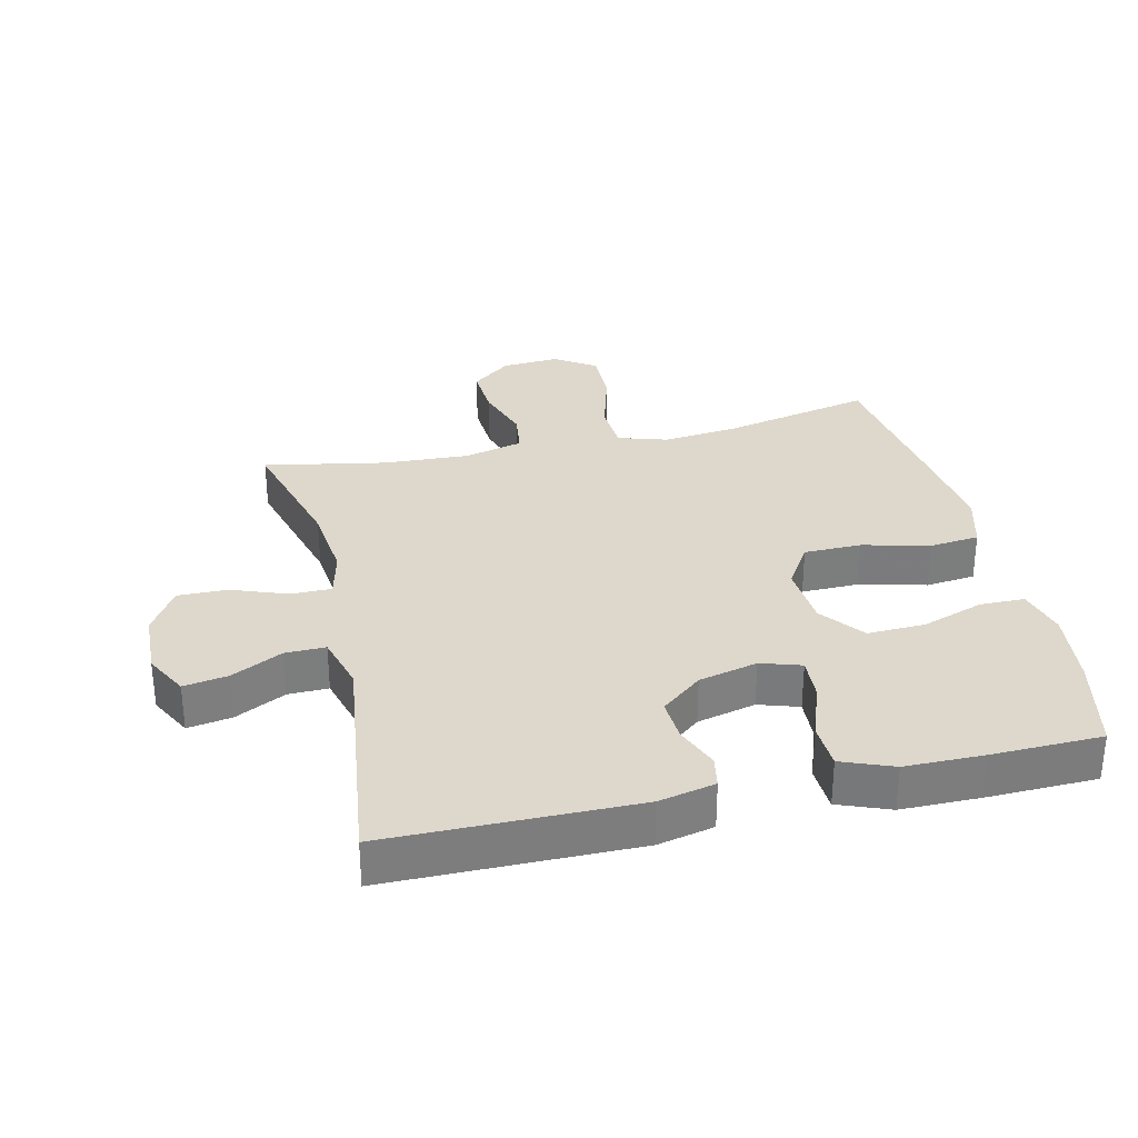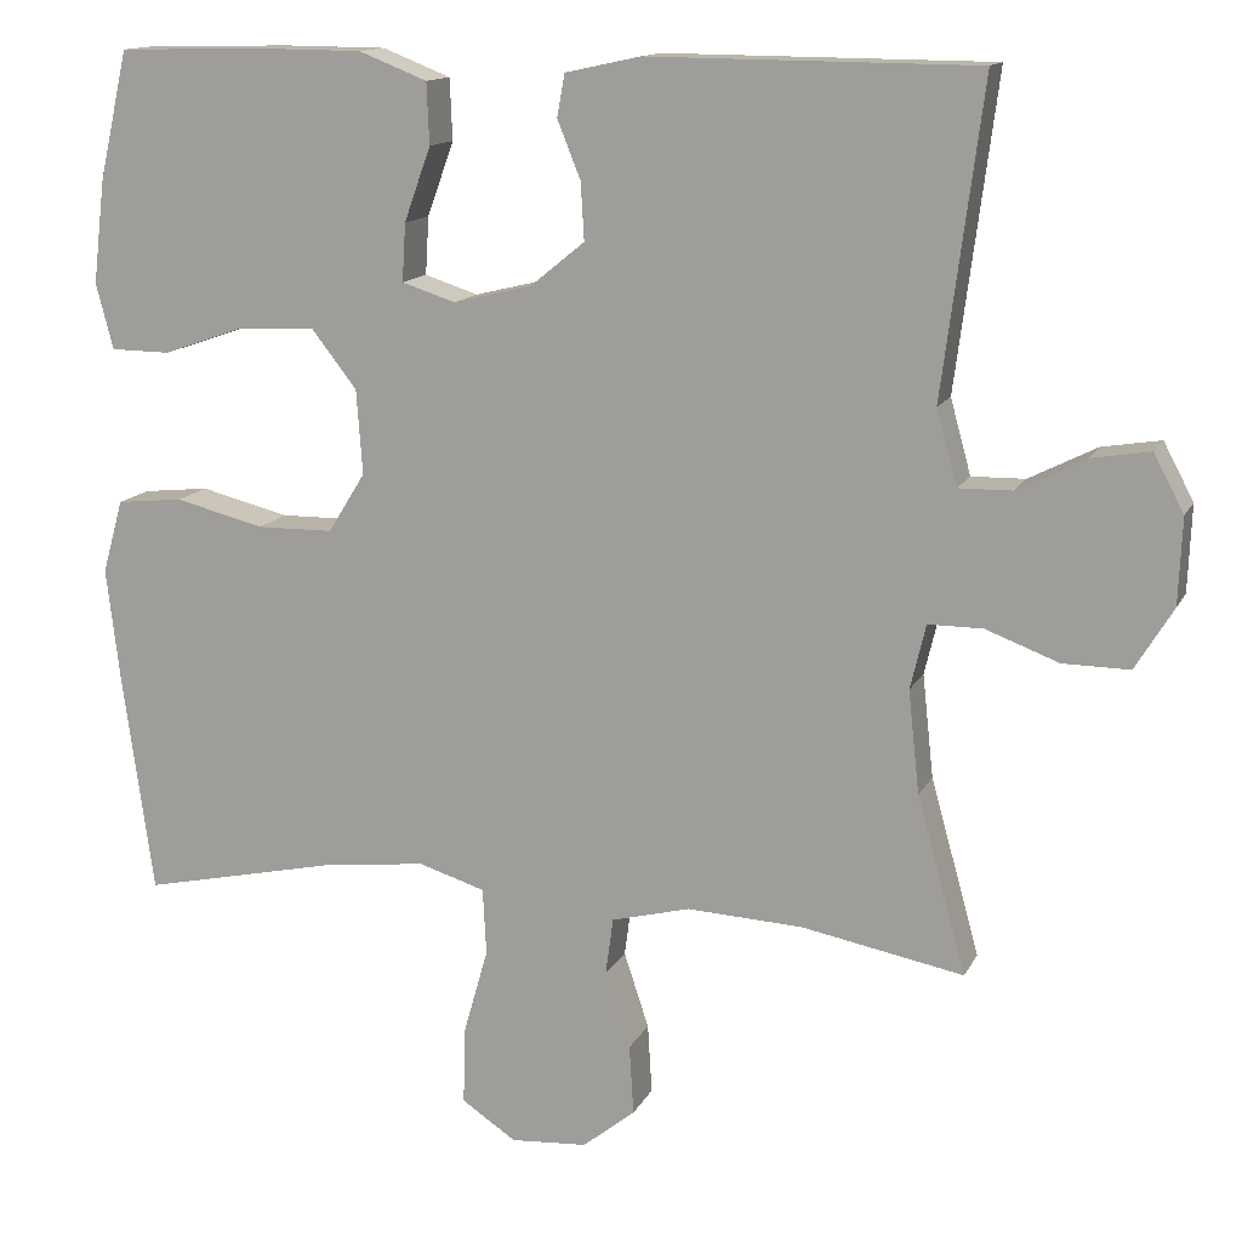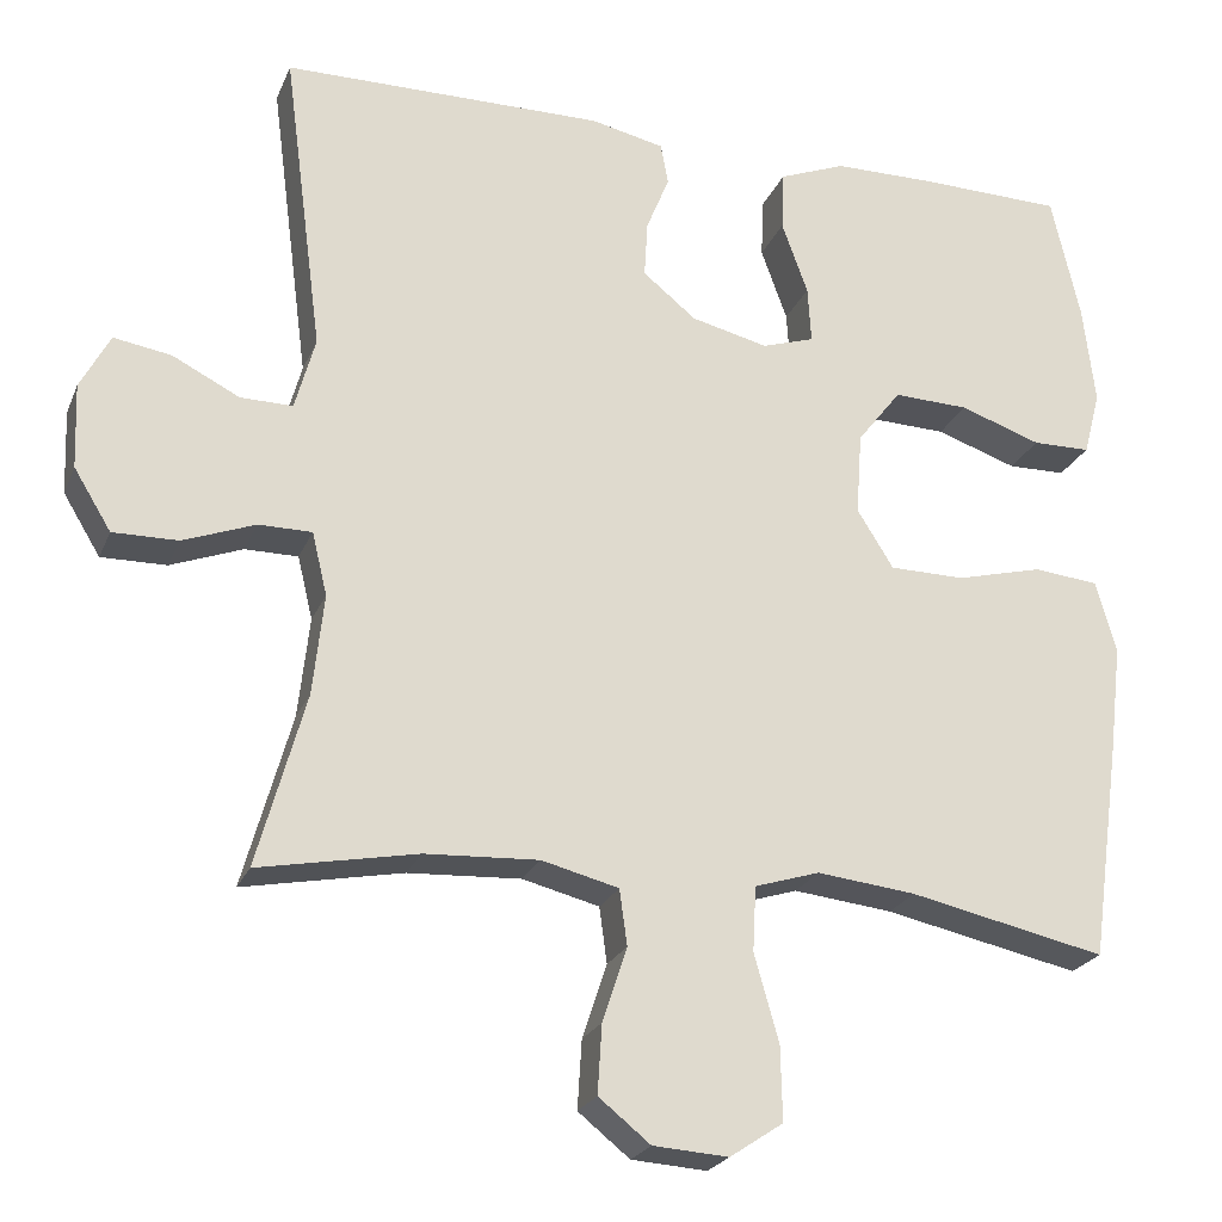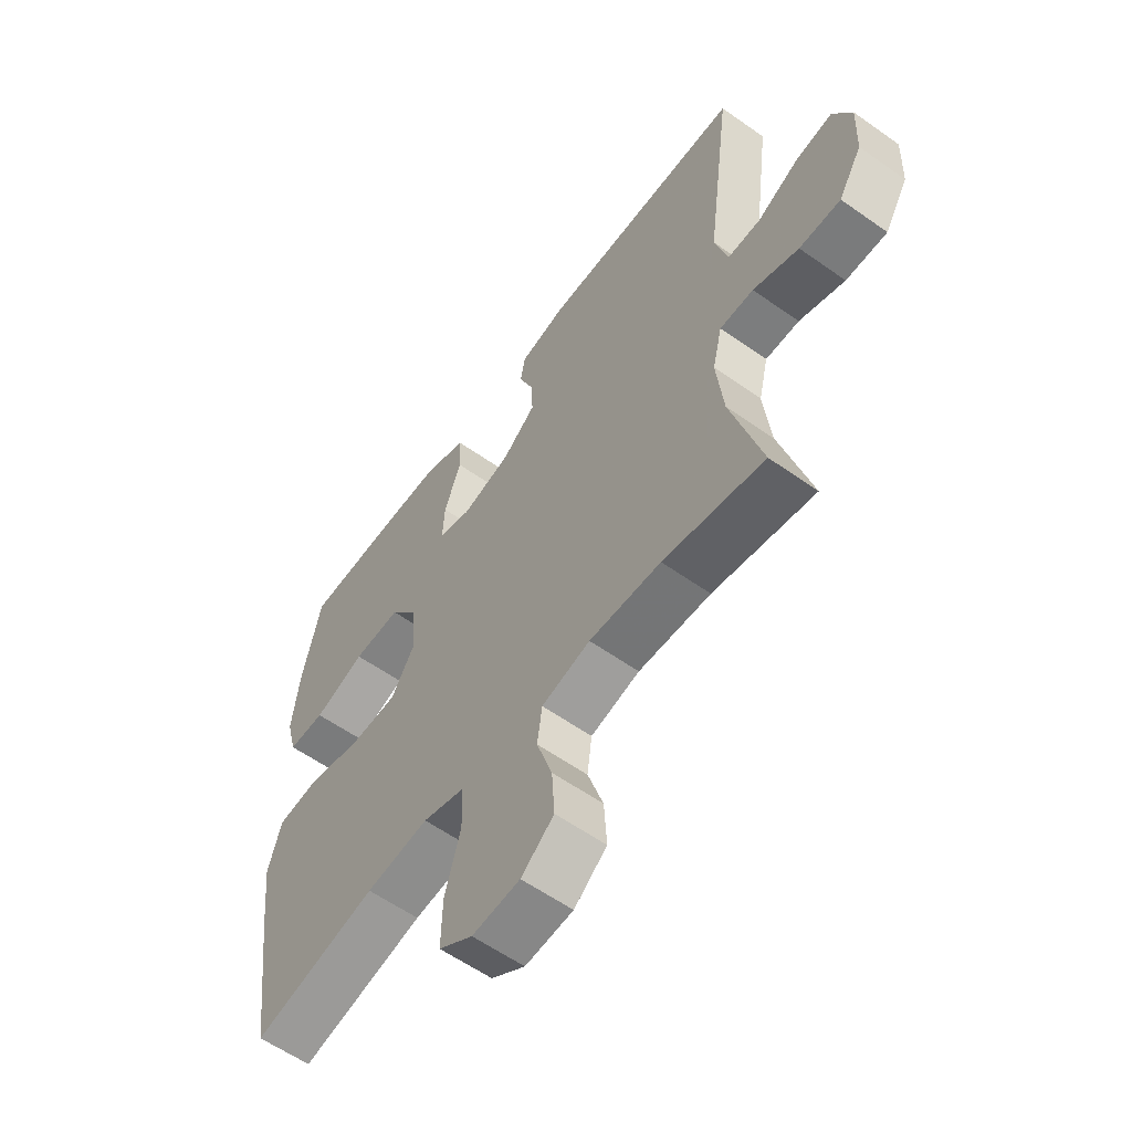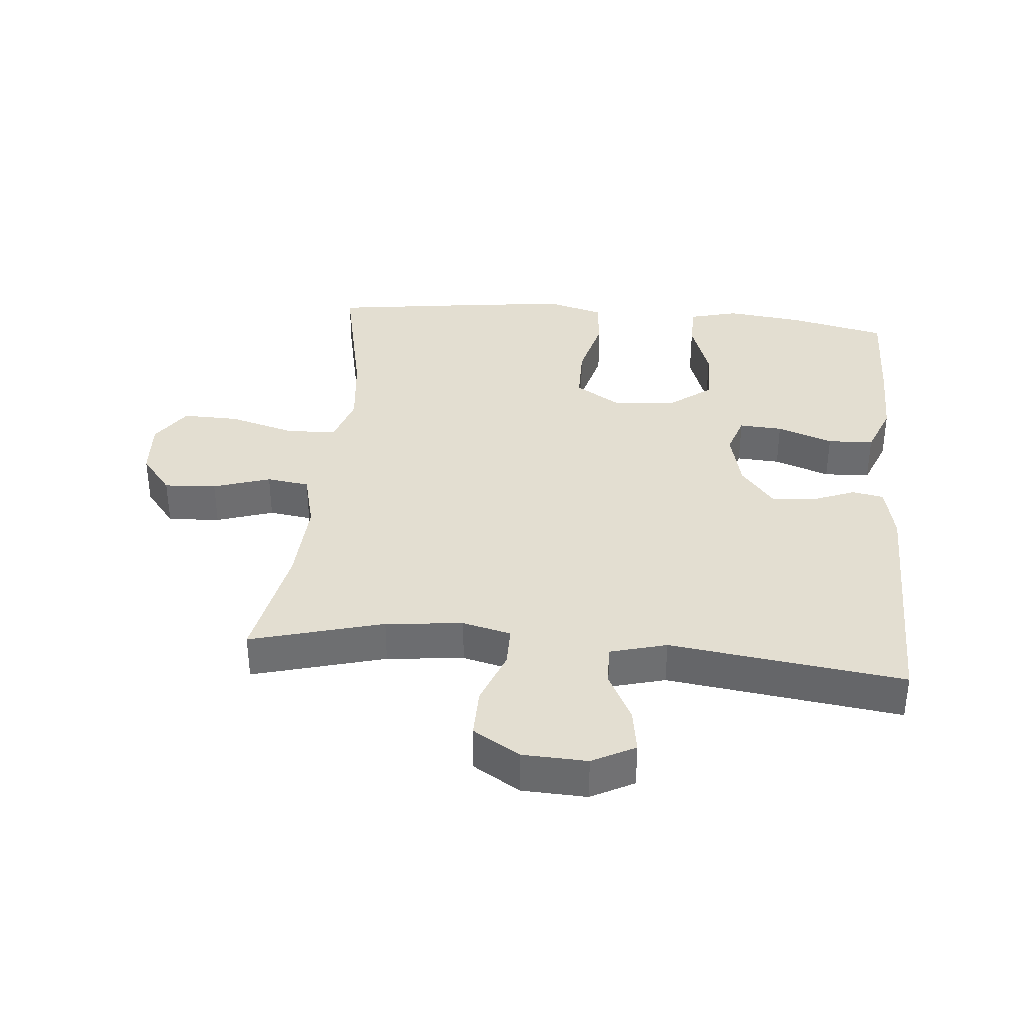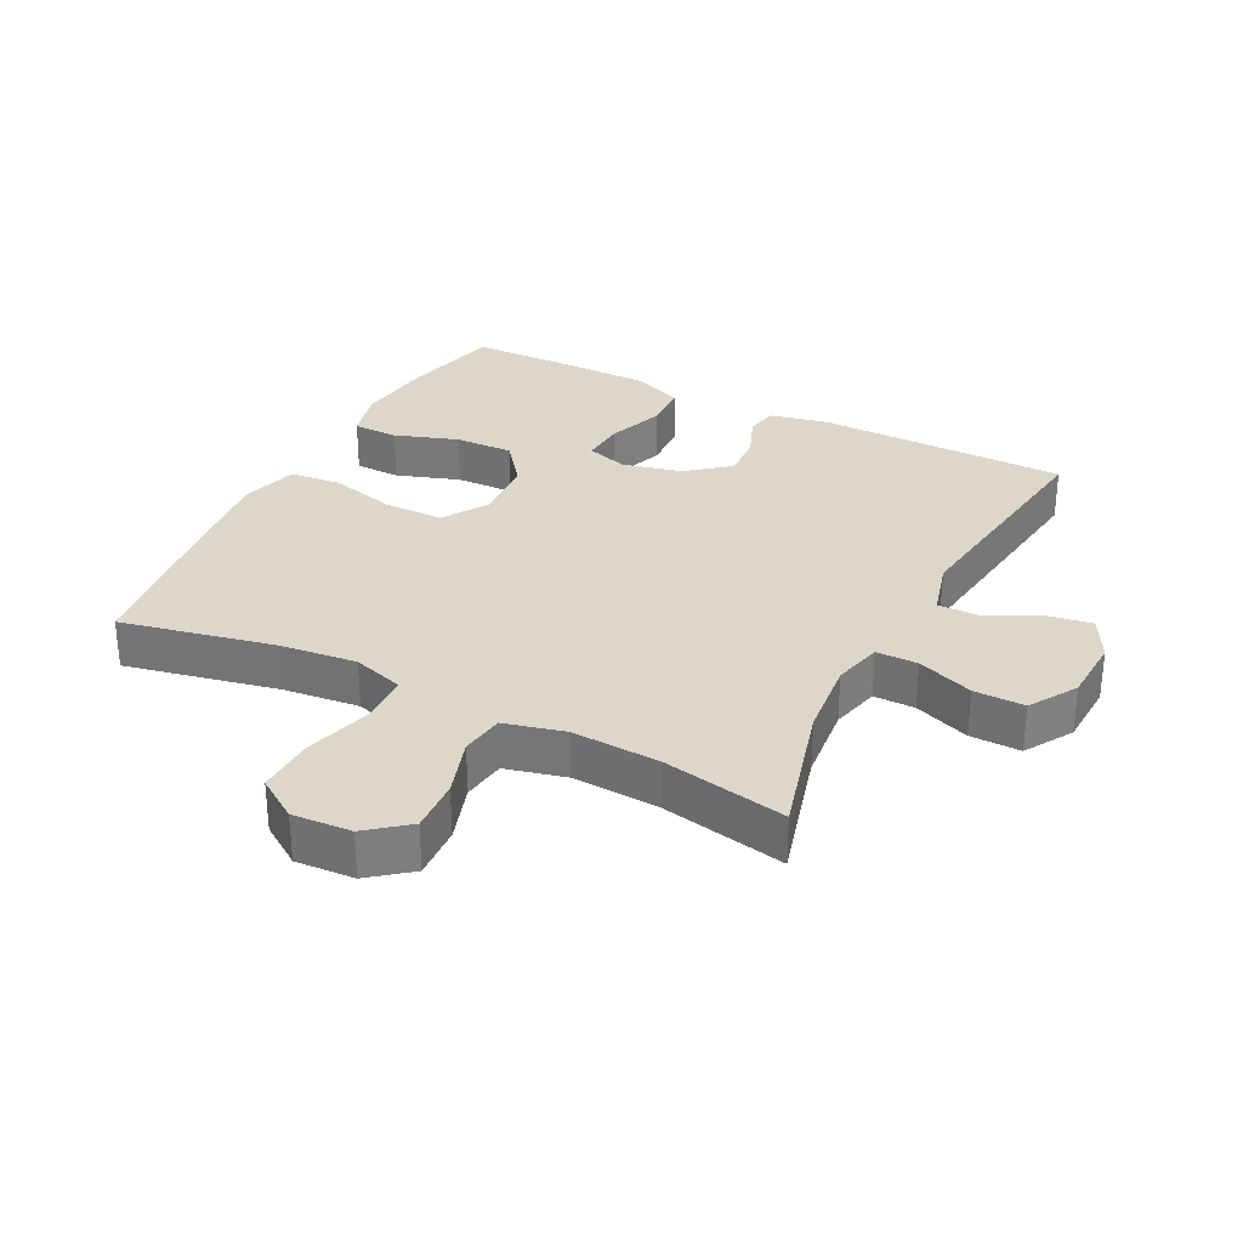
<metadata>
{"format":"obj","ext":"obj","renderer":"f3d","projection":"perspective","resolution":1024,"background":"white","views":[{"elev":31.3,"azim":-13.1,"up":"+Y"},{"elev":13.6,"azim":-161.6,"up":"+Z"},{"elev":-23.2,"azim":-18.6,"up":"+Z"},{"elev":-59.0,"azim":-126.1,"up":"+Z"},{"elev":36.0,"azim":-84.6,"up":"+Y"},{"elev":30.9,"azim":-152.8,"up":"+Y"}]}
</metadata>
<code>
v 0.5 0.07 0.5
v 0.534 0.07 0.35
v 0.548 0.07 0.231
v 0.528 0.07 0.155
v 0.459 0.07 0.154
v 0.363 0.07 0.187
v 0.274 0.07 0.19
v 0.222 0.07 0.123
v 0.215 0.07 0.025
v 0.258 0.07 -0.044
v 0.347 0.07 -0.045
v 0.45 0.07 -0.019
v 0.527 0.07 -0.027
v 0.551 0.07 -0.112
v 0.536 0.07 -0.239
v 0.5 0.07 -0.5
v 0.268 0.07 -0.45
v 0.151 0.07 -0.437
v 0.074 0.07 -0.461
v 0.07 0.07 -0.538
v 0.099 0.07 -0.64
v 0.101 0.07 -0.728
v 0.038 0.07 -0.77
v -0.051 0.07 -0.764
v -0.112 0.07 -0.715
v -0.107 0.07 -0.634
v -0.078 0.07 -0.546
v -0.087 0.07 -0.48
v -0.178 0.07 -0.457
v -0.312 0.07 -0.464
v -0.5 0.07 -0.5
v -0.443 0.07 -0.295
v -0.43 0.07 -0.176
v -0.448 0.07 -0.101
v -0.511 0.07 -0.101
v -0.596 0.07 -0.133
v -0.673 0.07 -0.134
v -0.717 0.07 -0.062
v -0.721 0.07 0.038
v -0.686 0.07 0.104
v -0.618 0.07 0.093
v -0.539 0.07 0.053
v -0.477 0.07 0.052
v -0.453 0.07 0.139
v -0.5 0.07 0.5
v -0.119 0.07 0.503
v -0.032 0.07 0.484
v -0.023 0.07 0.435
v -0.05 0.07 0.368
v -0.054 0.07 0.301
v 0.009 0.07 0.25
v 0.1 0.07 0.228
v 0.162 0.07 0.248
v 0.158 0.07 0.315
v 0.127 0.07 0.401
v 0.13 0.07 0.472
v 0.209 0.07 0.503
v 0.33 0.07 0.504
v 0.5 0 0.5
v 0.534 0 0.35
v 0.548 0 0.231
v 0.528 0 0.155
v 0.459 0 0.154
v 0.363 0 0.187
v 0.274 0 0.19
v 0.222 0 0.123
v 0.215 0 0.025
v 0.258 0 -0.044
v 0.347 0 -0.045
v 0.45 0 -0.019
v 0.527 0 -0.027
v 0.551 0 -0.112
v 0.536 0 -0.239
v 0.5 0 -0.5
v 0.268 0 -0.45
v 0.151 0 -0.437
v 0.074 0 -0.461
v 0.07 0 -0.538
v 0.099 0 -0.64
v 0.101 0 -0.728
v 0.038 0 -0.77
v -0.051 0 -0.764
v -0.112 0 -0.715
v -0.107 0 -0.634
v -0.078 0 -0.546
v -0.087 0 -0.48
v -0.178 0 -0.457
v -0.312 0 -0.464
v -0.5 0 -0.5
v -0.443 0 -0.295
v -0.43 0 -0.176
v -0.448 0 -0.101
v -0.511 0 -0.101
v -0.596 0 -0.133
v -0.673 0 -0.134
v -0.717 0 -0.062
v -0.721 0 0.038
v -0.686 0 0.104
v -0.618 0 0.093
v -0.539 0 0.053
v -0.477 0 0.052
v -0.453 0 0.139
v -0.5 0 0.5
v -0.119 0 0.503
v -0.032 0 0.484
v -0.023 0 0.435
v -0.05 0 0.368
v -0.054 0 0.301
v 0.009 0 0.25
v 0.1 0 0.228
v 0.162 0 0.248
v 0.158 0 0.315
v 0.127 0 0.401
v 0.13 0 0.472
v 0.209 0 0.503
v 0.33 0 0.504
f 54 55 56 57
f 53 54 57 58
f 46 47 48 49
f 44 45 46 49
f 43 44 49 50
f 39 40 41 42
f 39 42 43
f 38 39 43
f 35 36 37 38
f 34 35 38 43
f 33 34 43 50
f 30 31 32
f 29 30 32 33
f 28 29 33 50
f 24 25 26 27
f 22 23 24 27
f 20 21 22 27
f 19 20 27 28
f 18 19 28 50
f 14 15 16 17
f 11 12 13 14
f 10 11 14 17
f 9 10 17 18
f 3 4 5 6
f 3 6 7
f 2 3 7
f 53 58 1 2
f 52 53 2 7
f 9 18 50 51
f 8 9 51 52
f 7 8 52
f 115 114 113 112
f 116 115 112 111
f 107 106 105 104
f 107 104 103 102
f 108 107 102 101
f 100 99 98 97
f 101 100 97
f 101 97 96
f 96 95 94 93
f 101 96 93 92
f 108 101 92 91
f 90 89 88
f 91 90 88 87
f 108 91 87 86
f 85 84 83 82
f 85 82 81 80
f 85 80 79 78
f 86 85 78 77
f 108 86 77 76
f 75 74 73 72
f 72 71 70 69
f 75 72 69 68
f 76 75 68 67
f 64 63 62 61
f 65 64 61
f 65 61 60
f 60 59 116 111
f 65 60 111 110
f 109 108 76 67
f 110 109 67 66
f 110 66 65
f 1 59 60 2
f 2 60 61 3
f 3 61 62 4
f 4 62 63 5
f 5 63 64 6
f 6 64 65 7
f 7 65 66 8
f 8 66 67 9
f 9 67 68 10
f 10 68 69 11
f 11 69 70 12
f 12 70 71 13
f 13 71 72 14
f 14 72 73 15
f 15 73 74 16
f 16 74 75 17
f 17 75 76 18
f 18 76 77 19
f 19 77 78 20
f 20 78 79 21
f 21 79 80 22
f 22 80 81 23
f 23 81 82 24
f 24 82 83 25
f 25 83 84 26
f 26 84 85 27
f 27 85 86 28
f 28 86 87 29
f 29 87 88 30
f 30 88 89 31
f 31 89 90 32
f 32 90 91 33
f 33 91 92 34
f 34 92 93 35
f 35 93 94 36
f 36 94 95 37
f 37 95 96 38
f 38 96 97 39
f 39 97 98 40
f 40 98 99 41
f 41 99 100 42
f 42 100 101 43
f 43 101 102 44
f 44 102 103 45
f 45 103 104 46
f 46 104 105 47
f 47 105 106 48
f 48 106 107 49
f 49 107 108 50
f 50 108 109 51
f 51 109 110 52
f 52 110 111 53
f 53 111 112 54
f 54 112 113 55
f 55 113 114 56
f 56 114 115 57
f 57 115 116 58
f 58 116 59 1

</code>
